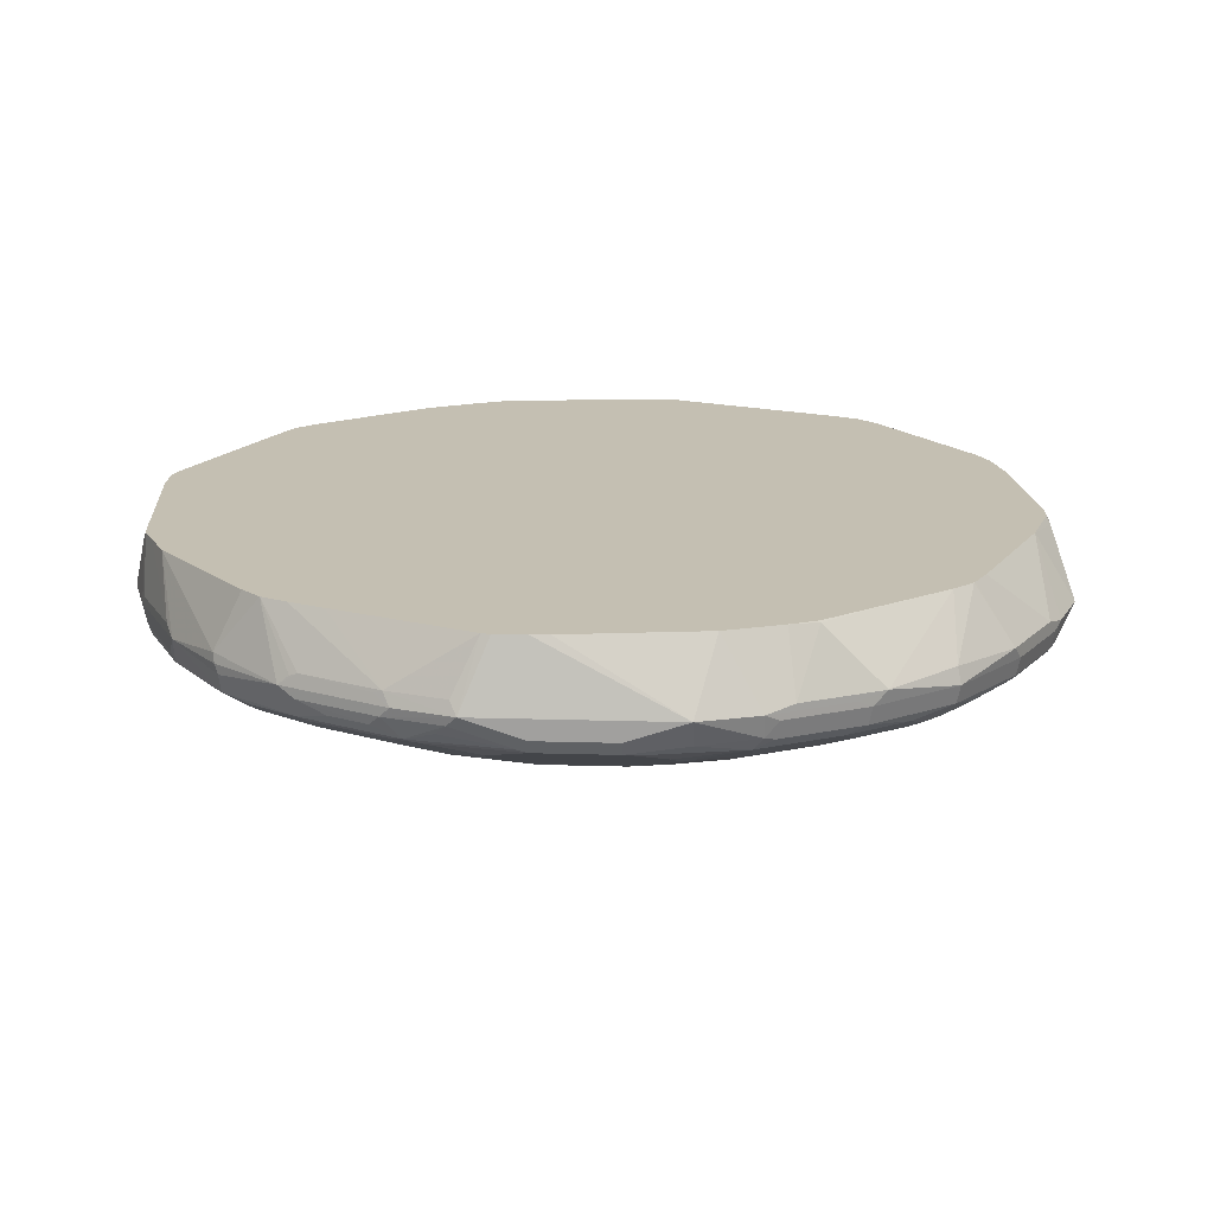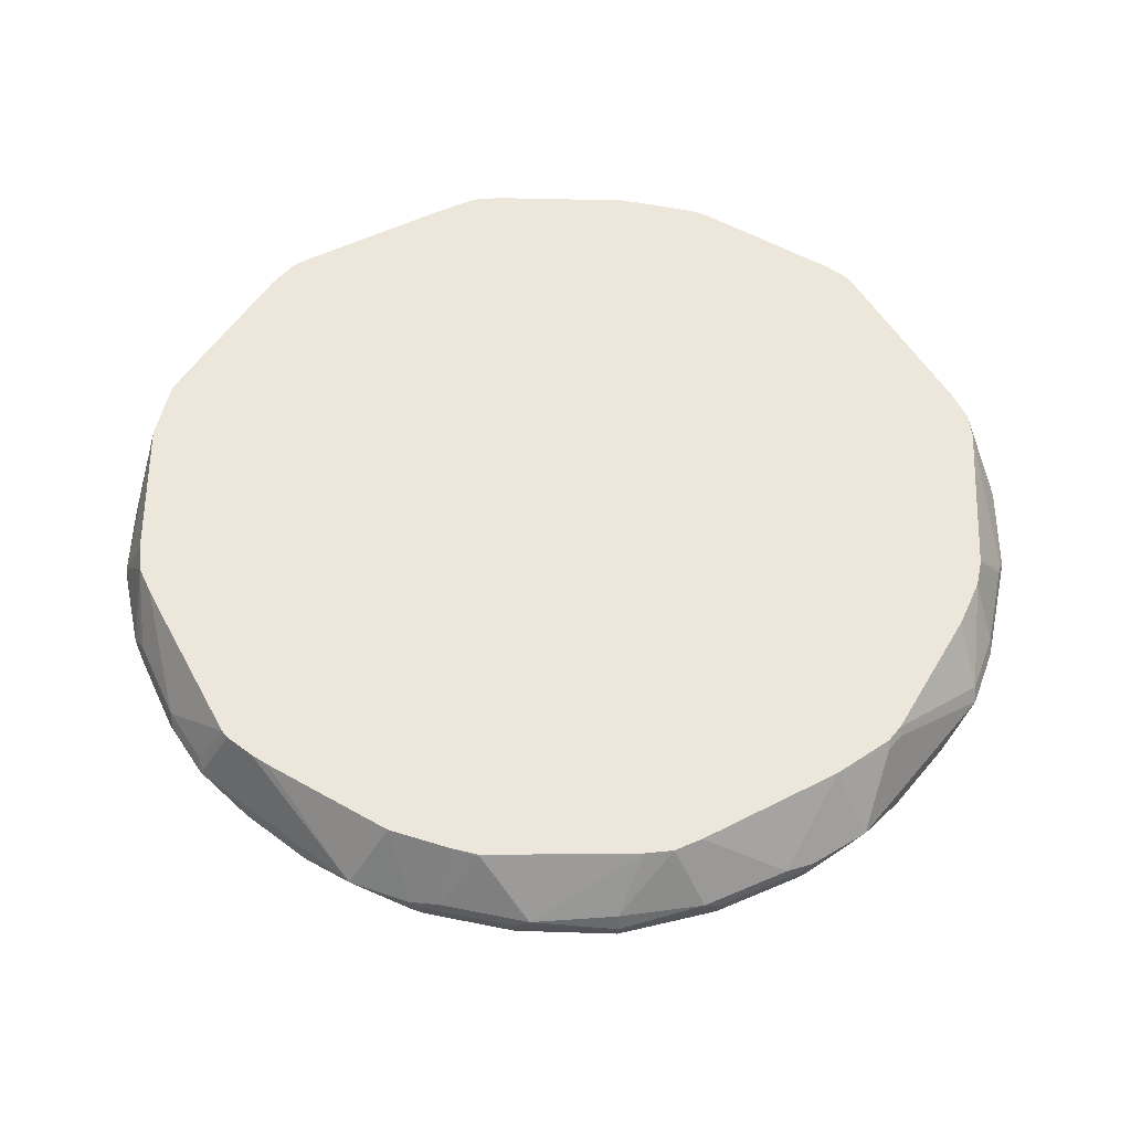
<metadata>
{"format":"obj","ext":"obj","renderer":"f3d","projection":"perspective","resolution":1024,"background":"white","views":[{"elev":17.6,"azim":93.4,"up":"+Y"},{"elev":52.9,"azim":128.8,"up":"+Y"}]}
</metadata>
<code>
v 0.1691 -0.1691 -0.778
v 0.06762 -0.06768 -0.744
v 0.1663 -0.05401 -0.7075
v 0.2705 -0.1691 -0.744
v 0.2705 -0.2072 -0.7356
v 0.1691 -0.2142 -0.7553
v 0.06762 -0.203 -0.778
v -0.1691 -0.1691 -0.778
v 0.03381 -0.06768 -0.744
v 0.06077 -0.05401 -0.7373
v 0.3156 -0.1579 -0.7215
v 0.4059 -0.05401 -0.6088
v 0.4059 -0.1691 -0.6764
v 0.293 -0.1804 -0.7327
v 0.2874 -0.2114 -0.7271
v 0.2536 -0.2283 -0.7271
v 0.2367 -0.2255 -0.7327
v 0.06762 -0.2255 -0.7666
v -0.08453 -0.2199 -0.7695
v -0.06762 -0.203 -0.778
v -0.186 -0.186 -0.7695
v -0.2874 -0.186 -0.7356
v -0.2705 -0.1691 -0.744
v -0.2818 -0.1466 -0.7327
v -0.1803 -0.1466 -0.7666
v 0.02696 -0.05401 -0.7373
v 0.4463 -0.05401 -0.5887
v 0.451 -0.1579 -0.6539
v 0.4284 -0.1804 -0.6651
v 0.4228 -0.2114 -0.6595
v 0.2536 -0.2621 -0.6595
v 0.1522 -0.2621 -0.6933
v 0.1352 -0.248 -0.7215
v 0.08453 -0.2283 -0.7609
v 0.389 -0.2283 -0.6595
v 0.06762 -0.3044 -0.6088
v -0.06762 -0.2255 -0.7666
v -0.2536 -0.2199 -0.7356
v -0.2029 -0.203 -0.7568
v -0.3043 -0.203 -0.723
v -0.4228 -0.186 -0.668
v -0.4059 -0.1691 -0.6764
v -0.2959 -0.1522 -0.7271
v -0.3179 -0.05401 -0.6697
v -0.3043 -0.05401 -0.6764
v -0.4172 -0.1466 -0.6651
v -0.2186 -0.05401 -0.6989
v 0.451 -0.05401 -0.5862
v 0.5581 -0.1522 -0.5581
v 0.5637 -0.1804 -0.5637
v 0.5581 -0.2114 -0.5581
v 0.4904 -0.2283 -0.5919
v 0.389 -0.2621 -0.5919
v 0.2198 -0.296 -0.5919
v 0.4059 -0.2494 -0.6088
v 0.1352 -0.3382 -0.5073
v -0.06762 -0.3044 -0.6088
v -0.1352 -0.2706 -0.6764
v -0.1352 -0.248 -0.7215
v -0.2367 -0.2255 -0.7327
v -0.2705 -0.2283 -0.7145
v -0.389 -0.2199 -0.668
v -0.3719 -0.203 -0.6892
v -0.4228 -0.2199 -0.6511
v -0.4904 -0.2199 -0.6004
v -0.5581 -0.186 -0.5664
v -0.451 -0.1691 -0.6539
v -0.3404 -0.05401 -0.6584
v -0.4312 -0.1522 -0.6595
v -0.3494 -0.05401 -0.6539
v 0.4848 -0.05401 -0.5524
v 0.6539 -0.1579 -0.451
v 0.6651 -0.1804 -0.4284
v 0.5919 -0.2283 -0.4904
v 0.5411 -0.2494 -0.5073
v 0.5073 -0.2494 -0.5411
v 0.6595 -0.2114 -0.4228
v 0.355 -0.296 -0.5242
v 0.4904 -0.2621 -0.5242
v 0.2029 -0.3721 -0.3719
v 0.1014 -0.3721 -0.4059
v 0.2198 -0.3636 -0.389
v -0.1352 -0.3382 -0.5073
v -0.2029 -0.3044 -0.575
v -0.2367 -0.2706 -0.6426
v -0.2705 -0.2621 -0.6468
v -0.4059 -0.2283 -0.6468
v -0.5073 -0.2283 -0.5792
v -0.5581 -0.2199 -0.5495
v -0.5637 -0.1691 -0.5637
v -0.6539 -0.1691 -0.451
v -0.5664 -0.1522 -0.5581
v -0.5862 -0.05401 -0.4848
v 0.6526 -0.05401 -0.3483
v 0.6539 -0.05639 -0.3494
v 0.7215 -0.1579 -0.3156
v 0.6764 -0.1691 -0.4059
v 0.7327 -0.1804 -0.293
v 0.6595 -0.2283 -0.389
v 0.5242 -0.2621 -0.4904
v 0.6088 -0.2494 -0.4059
v 0.7271 -0.2114 -0.2874
v 0.389 -0.3298 -0.389
v 0.2029 -0.4059 -0.2029
v 0.06762 -0.4059 -0.2705
v 0.3719 -0.3382 -0.3719
v -0.1014 -0.3721 -0.4059
v -0.2029 -0.3721 -0.3719
v -0.2705 -0.3382 -0.4397
v -0.3381 -0.3044 -0.5073
v -0.2367 -0.296 -0.5792
v -0.4059 -0.2621 -0.5792
v -0.5073 -0.2621 -0.5116
v -0.5242 -0.2537 -0.5157
v -0.575 -0.2283 -0.5116
v -0.6595 -0.2199 -0.4143
v -0.668 -0.203 -0.41
v -0.6764 -0.1691 -0.4059
v -0.668 -0.1522 -0.4228
v -0.62 -0.05401 -0.451
v 0.6737 -0.05401 -0.3016
v 0.744 -0.1691 -0.2705
v 0.7356 -0.2072 -0.2705
v 0.7271 -0.2283 -0.2536
v 0.5919 -0.2621 -0.389
v 0.5242 -0.296 -0.355
v 0.389 -0.3636 -0.2198
v 0.3719 -0.3721 -0.2029
v 0.2705 -0.4059 -0.06762
v 0 -0.4397 -0
v -0.06762 -0.4059 -0.2705
v -0.2029 -0.4059 -0.2029
v -0.3719 -0.3382 -0.3719
v -0.3719 -0.296 -0.5116
v -0.5073 -0.296 -0.3762
v -0.575 -0.2621 -0.41
v -0.5919 -0.2537 -0.4143
v -0.6651 -0.2255 -0.3832
v -0.7271 -0.2199 -0.279
v -0.7356 -0.203 -0.2748
v -0.744 -0.1691 -0.2705
v -0.6426 -0.05401 -0.4059
v -0.7356 -0.1522 -0.2874
v 0.7102 -0.05401 -0.2029
v 0.778 -0.1691 -0.1691
v 0.7327 -0.2255 -0.2367
v 0.7553 -0.2142 -0.1691
v 0.7609 -0.2283 -0.08453
v 0.7215 -0.248 -0.1352
v 0.6933 -0.2621 -0.1522
v 0.6595 -0.2621 -0.2536
v 0.5919 -0.296 -0.2198
v 0.5073 -0.3382 -0.1352
v 0.4059 -0.3721 -0.1014
v 0.2705 -0.4059 0.06762
v -0.06762 -0.4059 0.2705
v -0.2029 -0.4059 0.2029
v -0.2705 -0.4059 0.06762
v -0.2705 -0.4059 -0.06762
v 0.2029 -0.4059 0.2029
v 0.06762 -0.4059 0.2705
v -0.3719 -0.3721 -0.2029
v -0.4397 -0.3382 -0.2705
v -0.5073 -0.3044 -0.3381
v -0.575 -0.2706 -0.3719
v -0.5975 -0.2593 -0.3832
v -0.7327 -0.2255 -0.248
v -0.7666 -0.1917 -0.1803
v -0.778 -0.1691 -0.1691
v -0.7711 -0.05401 -0.08118
v -0.7695 -0.1522 -0.186
v 0.7414 -0.05401 0.0364
v 0.744 -0.05401 0.06762
v 0.778 -0.1691 0.1691
v 0.778 -0.203 -0.06762
v 0.7666 -0.2255 -0.06762
v 0.6088 -0.3044 -0.06762
v 0.4059 -0.3721 0.1014
v 0.3719 -0.3721 0.2029
v -0.1014 -0.3721 0.4059
v -0.2029 -0.3721 0.3719
v -0.3719 -0.3721 0.2029
v -0.4059 -0.3721 0.1014
v -0.4059 -0.3721 -0.1014
v 0.2029 -0.3721 0.3719
v 0.1014 -0.3721 0.4059
v -0.5073 -0.3382 -0.1352
v -0.575 -0.3044 -0.2029
v -0.6426 -0.2706 -0.2367
v -0.6651 -0.2593 -0.248
v -0.6989 -0.2593 -0.1465
v -0.7666 -0.2255 -0.0789
v -0.778 -0.203 -0.06762
v -0.778 -0.06768 -0.06762
v -0.7711 -0.05401 -0.03381
v 0.744 -0.05401 0.1215
v 0.7695 -0.186 0.186
v 0.778 -0.203 0.06762
v 0.7407 -0.05401 0.1369
v 0.7666 -0.1466 0.1803
v 0.7327 -0.1466 0.2818
v 0.744 -0.1691 0.2705
v 0.7356 -0.186 0.2874
v 0.7695 -0.2199 0.08453
v 0.7666 -0.2255 0.06762
v 0.6088 -0.3044 0.06762
v 0.5073 -0.3382 0.1352
v 0.3719 -0.3382 0.3719
v 0.4397 -0.3382 0.2705
v -0.1352 -0.3382 0.5073
v -0.2705 -0.3382 0.4397
v -0.3719 -0.3382 0.3719
v -0.4397 -0.3382 0.2705
v -0.5073 -0.3382 0.1352
v 0.1352 -0.3382 0.5073
v 0.2705 -0.3382 0.4397
v -0.6088 -0.3044 -0.06762
v -0.6764 -0.2706 -0.1352
v -0.7666 -0.2255 0.05635
v -0.778 -0.203 0.06762
v -0.778 -0.06768 -0.03381
v -0.7373 -0.05401 0.2367
v 0.7568 -0.203 0.2029
v 0.7356 -0.2199 0.2536
v 0.6357 -0.05401 0.3788
v 0.7271 -0.1522 0.2959
v 0.6088 -0.05401 0.4397
v 0.6651 -0.1466 0.4172
v 0.6764 -0.1691 0.4059
v 0.723 -0.203 0.3043
v 0.668 -0.186 0.4228
v 0.7327 -0.2255 0.2367
v 0.7215 -0.248 0.1352
v 0.6764 -0.2706 0.1352
v 0.575 -0.3044 0.2029
v 0.3762 -0.296 0.5073
v 0.3381 -0.3044 0.5073
v 0.5073 -0.3044 0.3381
v 0.5116 -0.296 0.3719
v 0.5116 -0.2621 0.5073
v -0.06762 -0.3044 0.6088
v -0.2029 -0.3044 0.575
v -0.3381 -0.3044 0.5073
v -0.389 -0.2875 0.5242
v -0.5242 -0.2537 0.5242
v -0.5242 -0.2875 0.389
v -0.5073 -0.3044 0.3381
v -0.575 -0.3044 0.2029
v -0.6088 -0.3044 0.06762
v 0.2029 -0.3044 0.575
v 0.06762 -0.3044 0.6088
v -0.7553 -0.2142 0.1803
v -0.7215 -0.248 0.1465
v -0.7327 -0.2255 0.2254
v -0.778 -0.1691 0.1691
v -0.744 -0.06768 0.2367
v -0.7318 -0.05401 0.2583
v 0.7145 -0.2283 0.2705
v 0.668 -0.2199 0.389
v 0.5862 -0.05401 0.4848
v 0.6595 -0.1522 0.4312
v 0.6539 -0.1691 0.451
v 0.6892 -0.203 0.3719
v 0.6004 -0.2199 0.4904
v 0.6511 -0.2199 0.4228
v 0.5664 -0.186 0.5581
v 0.6468 -0.2621 0.2705
v 0.6426 -0.2706 0.2367
v 0.5792 -0.296 0.2367
v 0.41 -0.2621 0.575
v 0.3719 -0.2706 0.575
v 0.5792 -0.2621 0.4059
v 0.5792 -0.2283 0.5073
v 0.5157 -0.2537 0.5242
v 0.4143 -0.2537 0.5919
v -0.05635 -0.2255 0.7666
v -0.1352 -0.2706 0.6764
v -0.2367 -0.2706 0.6426
v -0.4228 -0.2537 0.5919
v -0.4228 -0.2199 0.6595
v -0.5581 -0.2199 0.5581
v -0.6595 -0.2199 0.4228
v -0.5919 -0.2537 0.4228
v -0.6426 -0.2706 0.2367
v -0.6764 -0.2706 0.1352
v 0.1352 -0.2706 0.6764
v 0.2367 -0.2706 0.6426
v 0.0789 -0.2255 0.7666
v -0.7271 -0.2199 0.2874
v -0.6877 -0.248 0.248
v -0.744 -0.1691 0.2705
v -0.7327 -0.05639 0.2592
v -0.7309 -0.05401 0.2607
v 0.6468 -0.2283 0.4059
v 0.5524 -0.05401 0.5186
v 0.5581 -0.1522 0.5664
v 0.5637 -0.1691 0.5637
v 0.5495 -0.2199 0.5581
v 0.451 -0.1691 0.6539
v 0.3832 -0.2593 0.5975
v 0.5116 -0.2283 0.575
v 0.4143 -0.2199 0.6595
v 0.3832 -0.2255 0.6651
v -0.06762 -0.203 0.778
v -0.1803 -0.2142 0.7553
v -0.2254 -0.2255 0.7327
v -0.1465 -0.248 0.7215
v -0.248 -0.248 0.6877
v -0.2874 -0.2537 0.6595
v -0.451 -0.1804 0.6539
v -0.2874 -0.2199 0.7271
v -0.5637 -0.1579 0.5637
v -0.6539 -0.1804 0.451
v -0.6595 -0.2537 0.2874
v 0.1465 -0.2593 0.6989
v 0.248 -0.2593 0.6651
v 0.248 -0.2255 0.7327
v 0.1803 -0.1917 0.7666
v 0.06762 -0.203 0.778
v -0.7215 -0.1804 0.3156
v -0.7327 -0.1579 0.293
v -0.6764 -0.1691 0.4059
v -0.7102 -0.05401 0.3043
v 0.3494 -0.05401 0.6877
v 0.41 -0.203 0.668
v 0.4228 -0.1522 0.668
v 0.4059 -0.1691 0.6764
v 0.279 -0.2199 0.7271
v -0.1691 -0.1691 0.778
v -0.3156 -0.1804 0.7215
v -0.4059 -0.1691 0.6764
v -0.4284 -0.1579 0.6651
v -0.4836 -0.05401 0.6223
v -0.2705 -0.1691 0.744
v -0.5186 -0.05401 0.5862
v -0.6651 -0.05639 0.3946
v -0.6651 -0.1579 0.4284
v 0.1691 -0.1691 0.778
v 0.2748 -0.203 0.7356
v -0.7002 -0.05401 0.3246
v 0.2909 -0.05401 0.7171
v 0.2504 -0.05401 0.7373
v 0.2874 -0.1522 0.7356
v 0.2705 -0.1691 0.744
v -0.1352 -0.06768 0.778
v -0.293 -0.1579 0.7327
v -0.4418 -0.05401 0.6426
v -0.6654 -0.05401 0.3925
v -0.6832 -0.05401 0.3584
v 0.2367 -0.06768 0.744
v -0.03381 -0.06768 0.778
v 0.2029 -0.05401 0.744
v -0.1215 -0.05401 0.778
v -0.1352 -0.05401 0.7749
v -0.1558 -0.05401 0.7669
v -0.1578 -0.05639 0.7666
v -0.3946 -0.05639 0.6651
v -0.396 -0.05401 0.6633
v -0.06762 -0.05401 0.778
f 210 243 211
f 208 240 236
f 210 241 277
f 210 277 242
f 210 242 243
f 208 238 239
f 208 239 240
f 211 243 212
f 213 247 248
f 212 244 245
f 212 245 246
f 212 246 247
f 212 247 213
f 213 248 214
f 214 248 285
f 208 209 238
f 214 285 249
f 212 243 244
f 208 237 216
f 202 226 229
f 207 238 209
f 215 250 286
f 199 225 201
f 201 226 202
f 201 225 227
f 201 227 228
f 201 228 226
f 202 229 231
f 202 231 203
f 203 230 224
f 203 231 230
f 204 223 224
f 204 224 232
f 204 232 205
f 205 232 233
f 205 233 234
f 205 234 206
f 206 234 235
f 206 235 207
f 207 235 238
f 208 236 237
f 215 286 251
f 232 234 233
f 215 237 250
f 231 265 263
f 231 262 266
f 231 266 264
f 232 258 267
f 232 267 268
f 232 268 234
f 199 201 200
f 234 268 235
f 231 264 265
f 235 269 239
f 235 268 267
f 235 267 269
f 236 240 270
f 236 270 271
f 236 271 237
f 237 271 287
f 237 287 250
f 239 269 272
f 235 239 238
f 230 231 263
f 230 265 259
f 230 263 265
f 219 252 220
f 219 249 285
f 219 285 253
f 219 253 254
f 219 254 252
f 220 252 255
f 221 255 256
f 221 256 222
f 222 256 257
f 224 258 232
f 224 230 259
f 224 259 294
f 224 294 258
f 226 228 229
f 227 260 228
f 228 261 262
f 228 262 229
f 228 260 261
f 229 262 231
f 215 216 237
f 197 224 223
f 179 209 208
f 197 223 204
f 163 188 164
f 164 188 189
f 164 189 165
f 165 189 190
f 165 190 166
f 167 191 192
f 167 192 168
f 167 190 191
f 163 187 188
f 168 192 193
f 169 193 220
f 169 220 255
f 169 255 221
f 169 221 194
f 169 194 170
f 169 170 171
f 170 194 221
f 170 221 195
f 168 193 169
f 162 187 163
f 162 184 187
f 161 185 186
f 153 206 207
f 153 207 178
f 153 178 154
f 155 178 179
f 155 179 160
f 156 180 181
f 156 181 157
f 156 161 186
f 156 186 180
f 157 181 212
f 157 212 182
f 157 182 158
f 158 182 183
f 158 183 184
f 158 184 159
f 159 184 162
f 160 179 208
f 160 208 185
f 160 185 161
f 174 197 204
f 197 203 224
f 174 204 198
f 174 199 200
f 183 249 217
f 183 217 187
f 183 187 184
f 185 215 186
f 185 208 216
f 185 216 215
f 187 217 218
f 187 218 188
f 183 214 249
f 188 218 189
f 189 191 190
f 191 218 192
f 192 219 220
f 192 220 193
f 192 218 217
f 192 217 249
f 192 249 219
f 195 221 222
f 189 218 191
f 182 214 183
f 182 213 214
f 182 212 213
f 174 200 201
f 174 201 202
f 174 202 203
f 174 203 197
f 175 198 204
f 175 204 176
f 176 204 205
f 176 205 206
f 176 206 177
f 178 207 179
f 179 207 209
f 239 272 240
f 180 210 181
f 180 186 215
f 180 215 251
f 180 251 241
f 180 241 210
f 181 211 212
f 181 210 211
f 174 196 199
f 240 272 294
f 256 291 292
f 240 273 274
f 304 319 338
f 304 338 351
f 304 351 359
f 304 359 353
f 304 353 345
f 304 345 329
f 305 329 311
f 305 311 306
f 304 329 305
f 306 311 307
f 308 311 309
f 310 330 334
f 310 334 331
f 310 331 332
f 310 332 333
f 310 333 312
f 311 329 334
f 311 334 330
f 307 311 308
f 302 317 303
f 302 328 317
f 302 339 328
f 291 320 313
f 291 313 322
f 291 322 337
f 291 337 321
f 292 321 323
f 292 323 293
f 295 324 296
f 296 299 297
f 296 324 299
f 298 299 302
f 298 302 301
f 299 325 302
f 299 324 326
f 299 326 327
f 299 327 339
f 299 339 325
f 300 303 317
f 300 317 316
f 302 325 339
f 312 333 335
f 291 321 292
f 312 335 336
f 313 336 337
f 338 339 344
f 338 344 350
f 338 350 351
f 342 350 344
f 342 344 343
f 342 352 350
f 345 353 354
f 345 354 355
f 337 349 340
f 345 355 356
f 346 356 355
f 346 355 357
f 346 357 347
f 347 357 358
f 350 352 359
f 350 359 351
f 355 358 357
f 153 177 206
f 345 356 346
f 336 349 337
f 336 348 349
f 335 348 336
f 313 337 322
f 315 316 317
f 317 328 318
f 318 328 339
f 318 339 338
f 321 340 323
f 321 337 340
f 324 341 326
f 326 341 342
f 326 342 343
f 326 343 344
f 326 344 327
f 327 344 339
f 329 345 334
f 331 334 346
f 331 346 332
f 332 346 333
f 333 346 347
f 334 345 346
f 312 336 313
f 240 294 273
f 289 290 314
f 288 338 319
f 252 289 255
f 253 289 254
f 253 285 284
f 253 284 290
f 253 290 289
f 255 291 256
f 255 289 291
f 256 292 257
f 252 254 289
f 257 292 293
f 258 272 267
f 259 265 294
f 260 295 296
f 260 296 262
f 260 262 261
f 262 296 297
f 262 297 266
f 264 266 298
f 258 294 272
f 251 286 288
f 250 287 286
f 248 284 285
f 240 274 275
f 240 275 270
f 241 276 307
f 241 307 277
f 241 251 288
f 241 288 276
f 242 278 279
f 242 279 244
f 242 244 243
f 242 277 278
f 244 279 245
f 245 279 280
f 245 280 281
f 245 281 282
f 245 282 283
f 245 283 246
f 246 283 284
f 246 284 248
f 246 248 247
f 264 298 273
f 289 320 291
f 264 273 265
f 266 297 299
f 280 310 281
f 280 311 330
f 280 330 310
f 281 310 312
f 281 312 313
f 281 313 282
f 282 313 320
f 282 320 289
f 279 311 280
f 282 289 314
f 283 314 284
f 284 314 290
f 286 287 316
f 286 316 315
f 286 315 288
f 288 315 317
f 288 317 318
f 288 318 338
f 282 314 283
f 279 309 311
f 278 309 279
f 278 308 309
f 266 299 298
f 267 272 269
f 270 275 300
f 270 300 271
f 271 300 316
f 271 316 287
f 273 298 274
f 274 301 302
f 274 302 275
f 274 298 301
f 275 302 303
f 275 303 300
f 276 304 305
f 276 305 306
f 276 306 307
f 276 288 319
f 276 319 304
f 277 307 308
f 277 308 278
f 265 273 294
f 150 152 151
f 113 133 135
f 150 177 153
f 24 44 45
f 24 45 25
f 24 43 46
f 24 46 44
f 25 45 47
f 25 47 26
f 27 48 28
f 28 48 49
f 23 43 24
f 28 49 50
f 29 50 51
f 29 51 30
f 30 51 52
f 30 52 35
f 31 53 54
f 31 54 32
f 32 54 56
f 32 56 36
f 28 50 29
f 35 52 76
f 23 42 43
f 22 41 42
f 16 34 18
f 16 18 17
f 16 35 53
f 16 53 31
f 18 34 33
f 18 33 32
f 18 32 36
f 18 36 57
f 22 42 23
f 18 57 37
f 19 37 60
f 19 60 38
f 19 38 39
f 19 39 21
f 21 39 38
f 21 38 22
f 22 38 40
f 22 40 41
f 18 37 19
f 35 76 55
f 35 55 53
f 36 56 81
f 46 70 68
f 48 71 49
f 49 71 72
f 49 72 50
f 50 72 73
f 50 73 77
f 50 77 51
f 51 74 75
f 46 69 70
f 51 75 76
f 51 77 74
f 53 78 54
f 53 55 76
f 53 76 79
f 53 79 78
f 54 78 82
f 54 82 56
f 56 80 81
f 51 76 52
f 46 67 69
f 44 46 68
f 42 46 43
f 36 81 107
f 36 107 83
f 36 83 57
f 37 57 58
f 37 58 59
f 37 59 60
f 38 60 61
f 38 61 87
f 38 87 62
f 38 62 40
f 40 62 64
f 40 64 63
f 40 63 41
f 41 64 65
f 41 65 66
f 41 66 67
f 41 67 42
f 41 63 64
f 42 67 46
f 16 33 34
f 16 32 33
f 16 31 32
f 15 35 16
f 3 142 170
f 3 170 195
f 3 195 222
f 3 222 257
f 3 257 293
f 3 293 323
f 3 323 340
f 3 340 349
f 3 120 142
f 3 349 348
f 3 335 333
f 3 333 347
f 3 347 358
f 3 358 355
f 3 355 354
f 3 354 353
f 3 353 359
f 3 359 352
f 3 348 335
f 3 93 120
f 3 70 93
f 3 68 70
f 150 153 152
f 1 2 3
f 1 3 4
f 1 4 5
f 1 5 6
f 1 6 7
f 1 7 20
f 1 20 8
f 1 8 9
f 1 9 2
f 2 9 26
f 2 26 10
f 2 10 3
f 3 11 4
f 3 10 26
f 3 26 47
f 3 47 45
f 3 45 44
f 3 44 68
f 3 352 342
f 56 82 80
f 3 342 341
f 3 324 295
f 6 18 7
f 6 17 18
f 7 18 19
f 7 19 20
f 8 20 19
f 8 19 21
f 8 21 22
f 8 22 23
f 5 17 6
f 8 23 24
f 8 25 26
f 8 26 9
f 11 12 27
f 11 27 28
f 13 28 29
f 14 29 30
f 14 30 15
f 15 30 35
f 8 24 25
f 5 16 17
f 5 15 16
f 5 14 15
f 3 295 260
f 3 260 227
f 3 227 225
f 3 225 199
f 3 199 196
f 3 196 173
f 3 173 172
f 3 172 144
f 3 144 121
f 3 121 94
f 3 94 71
f 3 71 48
f 3 48 27
f 3 27 12
f 3 12 11
f 4 11 28
f 4 28 13
f 4 29 14
f 4 14 5
f 3 341 324
f 57 83 84
f 4 13 29
f 58 84 85
f 118 143 119
f 119 142 120
f 119 143 142
f 121 144 122
f 122 145 123
f 122 144 145
f 123 146 124
f 123 145 147
f 118 141 143
f 123 147 146
f 124 176 148
f 124 148 149
f 124 149 150
f 124 150 151
f 125 152 126
f 125 151 152
f 126 152 153
f 126 153 127
f 124 146 176
f 127 153 128
f 116 137 138
f 116 139 140
f 107 131 108
f 108 131 132
f 108 132 162
f 108 162 133
f 108 133 109
f 109 133 110
f 110 133 134
f 111 134 112
f 116 140 117
f 112 134 113
f 113 136 137
f 113 137 114
f 113 134 133
f 150 176 177
f 114 137 116
f 114 116 115
f 116 138 167
f 116 167 139
f 113 135 136
f 128 153 154
f 128 154 129
f 129 154 178
f 140 168 169
f 140 169 141
f 141 169 143
f 142 143 170
f 143 169 171
f 143 171 170
f 144 172 145
f 145 172 173
f 139 168 140
f 145 173 196
f 145 174 198
f 145 198 175
f 145 175 147
f 146 147 176
f 147 175 176
f 148 176 149
f 149 176 150
f 57 84 58
f 145 196 174
f 139 167 168
f 138 190 167
f 138 166 190
f 129 178 155
f 129 155 130
f 130 156 157
f 130 157 158
f 130 158 159
f 130 159 132
f 130 132 131
f 130 155 160
f 130 160 161
f 130 161 156
f 132 159 162
f 133 162 163
f 133 163 164
f 133 164 135
f 135 164 165
f 135 165 136
f 136 165 166
f 136 166 137
f 137 166 138
f 105 130 131
f 104 130 105
f 118 140 141
f 104 128 129
f 72 97 73
f 73 97 122
f 73 122 98
f 73 98 102
f 73 102 77
f 74 77 99
f 74 99 101
f 74 101 75
f 75 100 79
f 75 79 76
f 75 101 125
f 75 125 100
f 77 102 124
f 77 124 99
f 78 79 103
f 78 103 82
f 79 100 103
f 80 104 105
f 80 105 81
f 72 122 97
f 80 82 103
f 72 96 122
f 71 95 72
f 58 85 60
f 58 60 59
f 60 85 86
f 60 86 61
f 61 86 112
f 61 112 87
f 62 87 64
f 64 87 88
f 64 88 65
f 65 88 89
f 65 89 66
f 66 90 67
f 66 89 91
f 66 91 90
f 67 90 92
f 67 92 69
f 69 92 93
f 69 93 70
f 71 94 95
f 104 129 130
f 80 103 106
f 72 95 96
f 80 128 104
f 91 140 118
f 91 118 119
f 91 119 120
f 91 120 92
f 92 120 93
f 94 121 95
f 95 121 96
f 96 121 122
f 98 123 102
f 99 124 151
f 99 151 125
f 99 125 101
f 100 125 126
f 100 126 103
f 102 123 124
f 103 127 128
f 103 128 106
f 80 106 128
f 103 126 127
f 91 117 140
f 91 116 117
f 98 122 123
f 84 110 134
f 90 91 92
f 81 105 131
f 83 107 108
f 83 108 109
f 83 109 110
f 83 110 84
f 84 134 111
f 84 111 86
f 86 111 112
f 84 86 85
f 87 112 113
f 87 113 88
f 88 113 114
f 88 114 89
f 89 114 115
f 89 115 116
f 89 116 91
f 81 131 107

</code>
